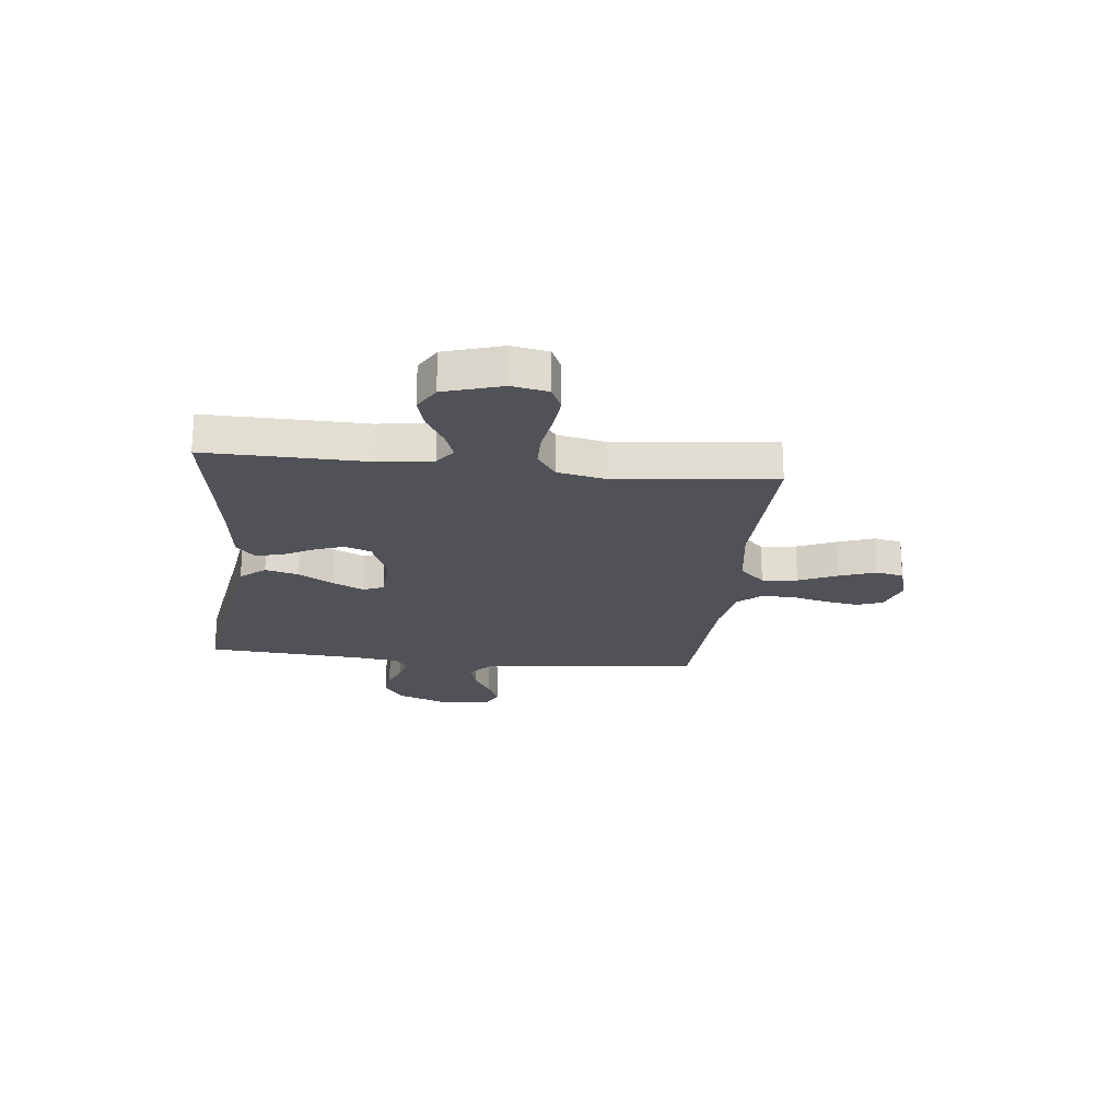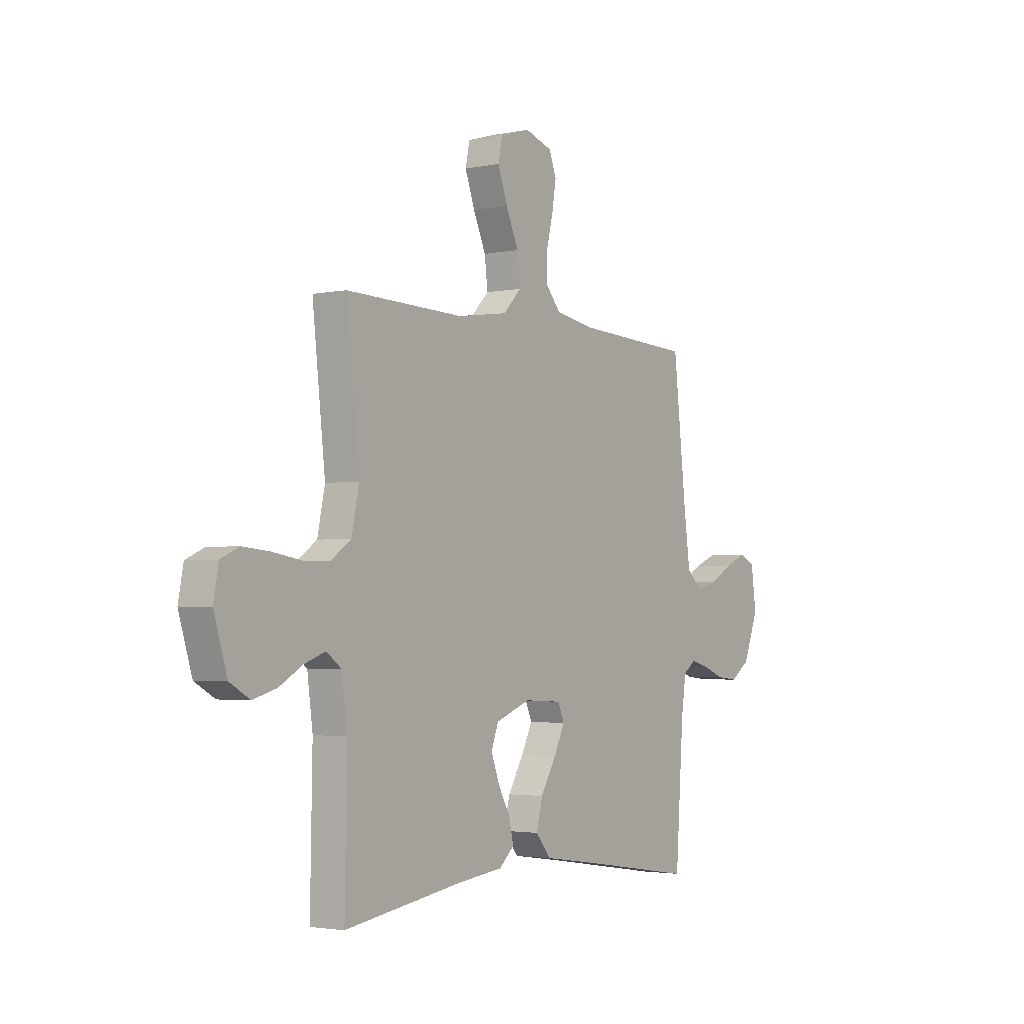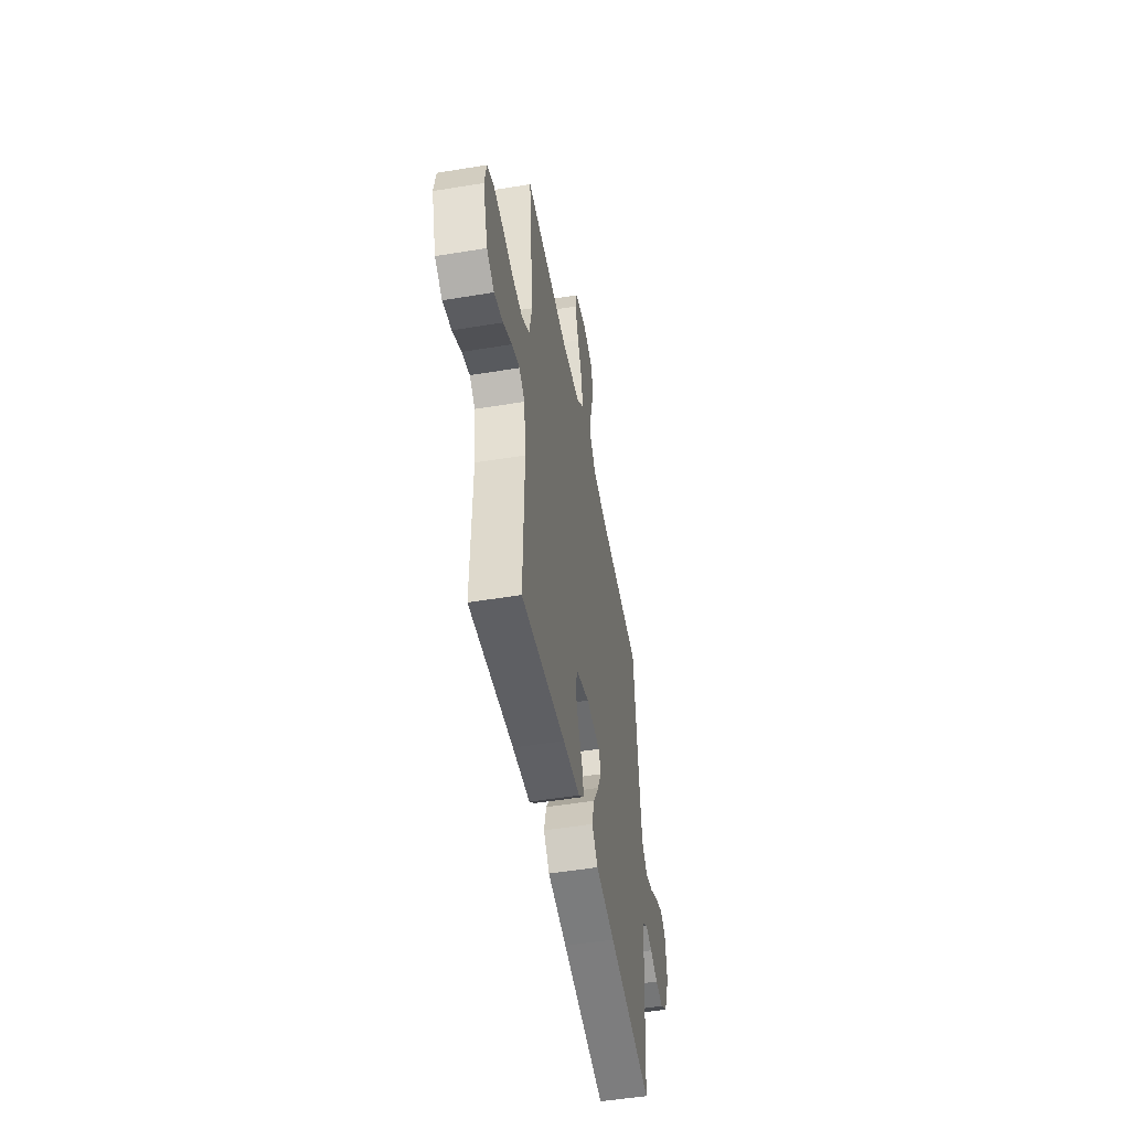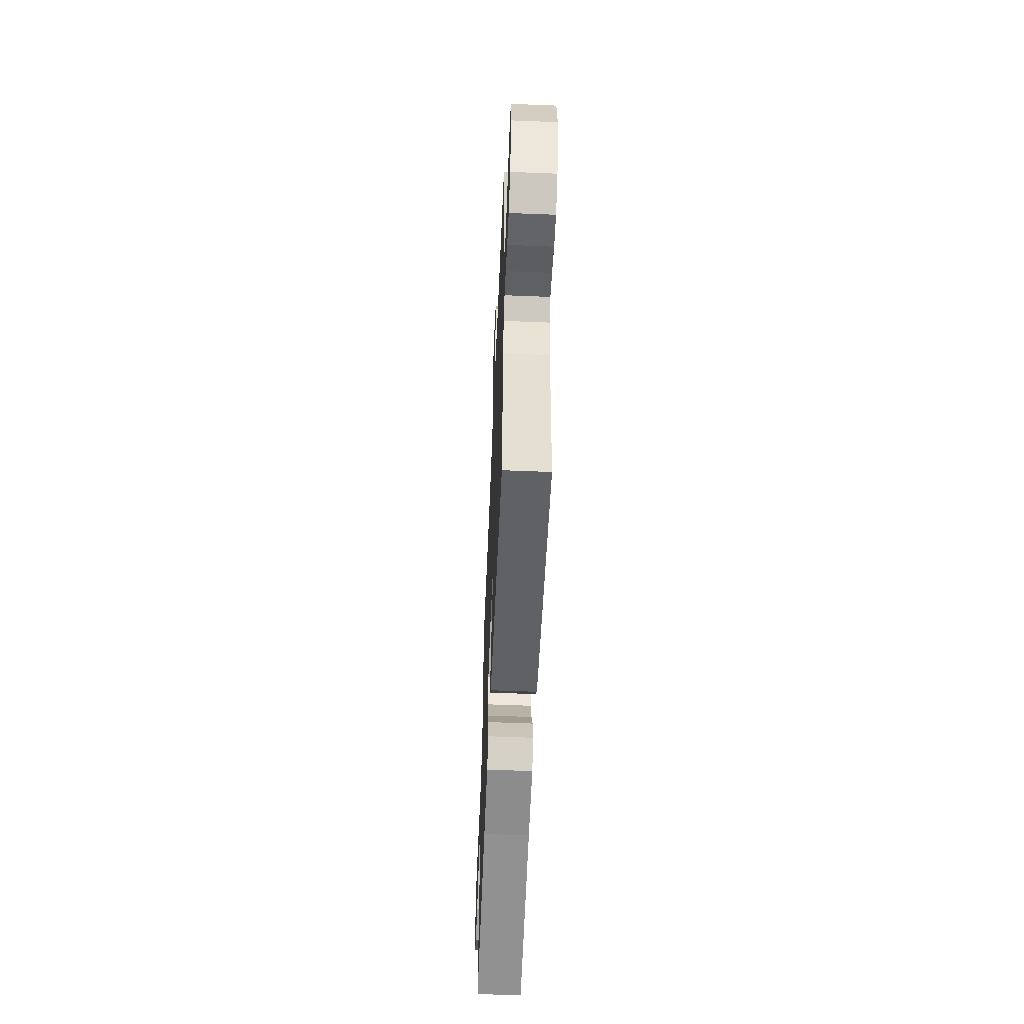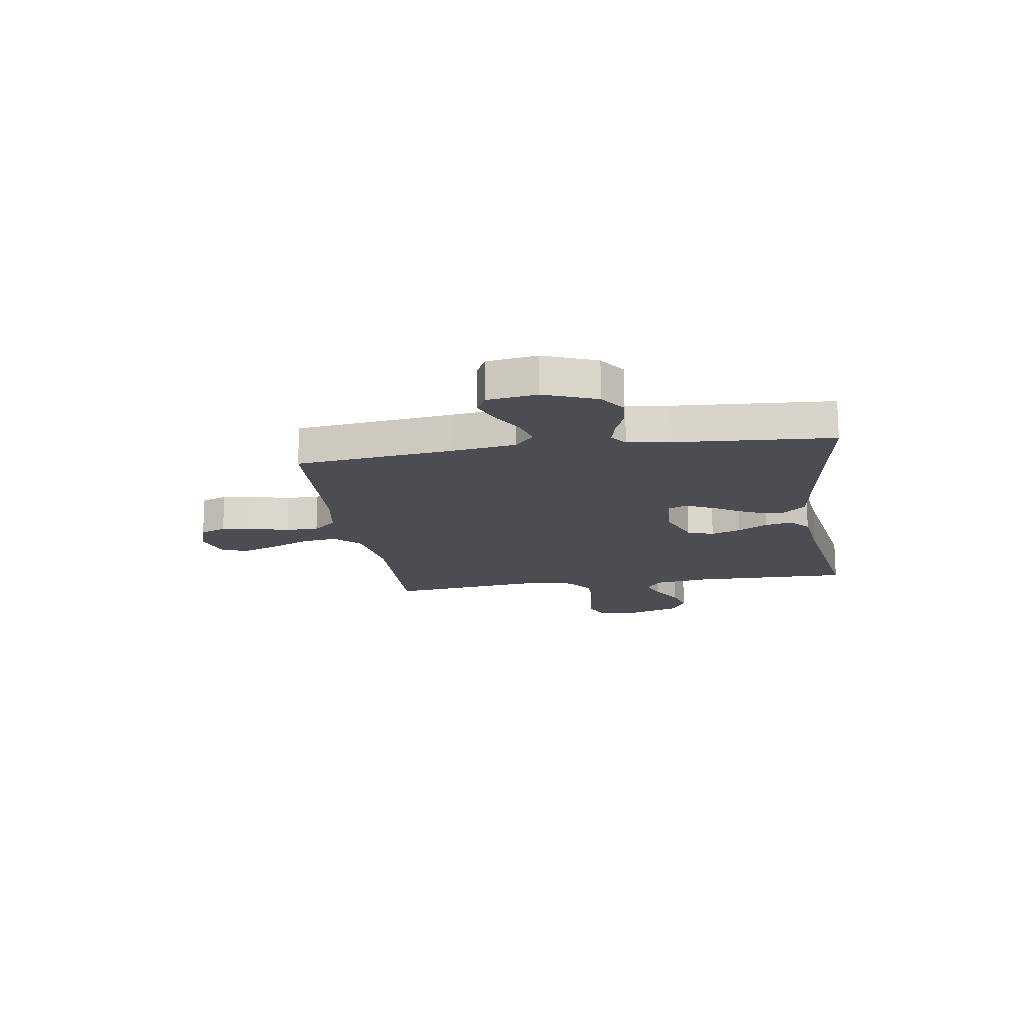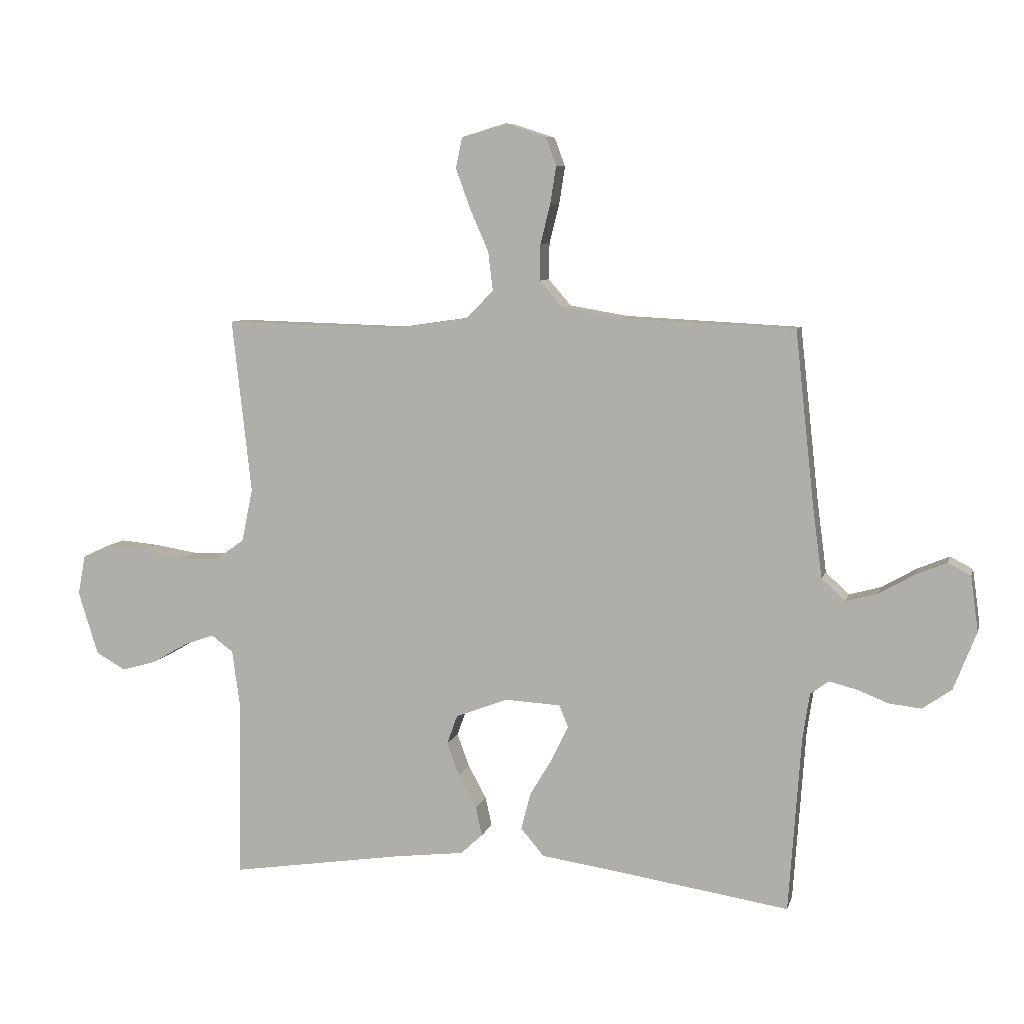
<metadata>
{"format":"obj","ext":"obj","renderer":"f3d","projection":"perspective","resolution":1024,"background":"white","views":[{"elev":-21.6,"azim":-96.4,"up":"+Y"},{"elev":-2.8,"azim":-54.9,"up":"+Z"},{"elev":-50.7,"azim":-79.8,"up":"+Z"},{"elev":-57.4,"azim":87.6,"up":"+Z"},{"elev":-16.3,"azim":98.8,"up":"+Y"},{"elev":7.7,"azim":13.7,"up":"+Z"}]}
</metadata>
<code>
v 0.5 0.07 0.5
v 0.533 0.07 0.2
v 0.549 0.07 0.08
v 0.589 0.07 0.043
v 0.644 0.07 0.058
v 0.703 0.07 0.092
v 0.758 0.07 0.115
v 0.797 0.07 0.095
v 0.81 0.07 0
v 0.771 0.07 -0.1
v 0.721 0.07 -0.135
v 0.666 0.07 -0.129
v 0.612 0.07 -0.108
v 0.565 0.07 -0.096
v 0.533 0.07 -0.119
v 0.521 0.07 -0.2
v 0.5 0.07 -0.5
v 0.2 0.07 -0.454
v 0.068 0.07 -0.435
v 0.028 0.07 -0.388
v 0.044 0.07 -0.325
v 0.084 0.07 -0.258
v 0.112 0.07 -0.2
v 0.096 0.07 -0.162
v 0 0.07 -0.157
v -0.089 0.07 -0.191
v -0.107 0.07 -0.241
v -0.086 0.07 -0.298
v -0.055 0.07 -0.355
v -0.044 0.07 -0.405
v -0.082 0.07 -0.44
v -0.2 0.07 -0.454
v -0.5 0.07 -0.5
v -0.495 0.07 -0.2
v -0.509 0.07 -0.095
v -0.547 0.07 -0.067
v -0.6 0.07 -0.086
v -0.66 0.07 -0.121
v -0.72 0.07 -0.138
v -0.771 0.07 -0.109
v -0.805 0.07 0
v -0.792 0.07 0.069
v -0.746 0.07 0.09
v -0.679 0.07 0.084
v -0.605 0.07 0.072
v -0.537 0.07 0.073
v -0.486 0.07 0.109
v -0.467 0.07 0.2
v -0.5 0.07 0.5
v -0.2 0.07 0.492
v -0.07 0.07 0.511
v -0.023 0.07 0.559
v -0.031 0.07 0.626
v -0.063 0.07 0.699
v -0.088 0.07 0.768
v -0.077 0.07 0.82
v 0 0.07 0.843
v 0.07 0.07 0.82
v 0.088 0.07 0.771
v 0.078 0.07 0.707
v 0.061 0.07 0.639
v 0.06 0.07 0.577
v 0.099 0.07 0.532
v 0.2 0.07 0.515
v 0.5 0 0.5
v 0.533 0 0.2
v 0.549 0 0.08
v 0.589 0 0.043
v 0.644 0 0.058
v 0.703 0 0.092
v 0.758 0 0.115
v 0.797 0 0.095
v 0.81 0 0
v 0.771 0 -0.1
v 0.721 0 -0.135
v 0.666 0 -0.129
v 0.612 0 -0.108
v 0.565 0 -0.096
v 0.533 0 -0.119
v 0.521 0 -0.2
v 0.5 0 -0.5
v 0.2 0 -0.454
v 0.068 0 -0.435
v 0.028 0 -0.388
v 0.044 0 -0.325
v 0.084 0 -0.258
v 0.112 0 -0.2
v 0.096 0 -0.162
v 0 0 -0.157
v -0.089 0 -0.191
v -0.107 0 -0.241
v -0.086 0 -0.298
v -0.055 0 -0.355
v -0.044 0 -0.405
v -0.082 0 -0.44
v -0.2 0 -0.454
v -0.5 0 -0.5
v -0.495 0 -0.2
v -0.509 0 -0.095
v -0.547 0 -0.067
v -0.6 0 -0.086
v -0.66 0 -0.121
v -0.72 0 -0.138
v -0.771 0 -0.109
v -0.805 0 0
v -0.792 0 0.069
v -0.746 0 0.09
v -0.679 0 0.084
v -0.605 0 0.072
v -0.537 0 0.073
v -0.486 0 0.109
v -0.467 0 0.2
v -0.5 0 0.5
v -0.2 0 0.492
v -0.07 0 0.511
v -0.023 0 0.559
v -0.031 0 0.626
v -0.063 0 0.699
v -0.088 0 0.768
v -0.077 0 0.82
v 0 0 0.843
v 0.07 0 0.82
v 0.088 0 0.771
v 0.078 0 0.707
v 0.061 0 0.639
v 0.06 0 0.577
v 0.099 0 0.532
v 0.2 0 0.515
f 59 60 61
f 58 59 61
f 57 58 61
f 56 57 61
f 55 56 61
f 54 55 61
f 53 54 61
f 52 53 61 62
f 51 52 62 63
f 48 49 50
f 51 63 64
f 50 51 64
f 48 50 64
f 47 48 64
f 43 44 45
f 42 43 45
f 41 42 45
f 40 41 45
f 39 40 45
f 38 39 45
f 37 38 45
f 36 37 45 46
f 64 1 2
f 47 64 2
f 46 47 2
f 36 46 2
f 35 36 2
f 30 31 32
f 29 30 32
f 28 29 32
f 32 33 34
f 28 32 34
f 27 28 34
f 20 21 22
f 19 20 22
f 18 19 22
f 18 22 23
f 17 18 23
f 16 17 23
f 15 16 23 24
f 11 12 13
f 10 11 13
f 9 10 13
f 8 9 13
f 7 8 13
f 6 7 13
f 5 6 13
f 4 5 13 14
f 15 24 25
f 14 15 25
f 4 14 25
f 3 4 25
f 26 27 34 35
f 25 26 35
f 3 25 35
f 2 3 35
f 125 124 123
f 125 123 122
f 125 122 121
f 125 121 120
f 125 120 119
f 125 119 118
f 125 118 117
f 126 125 117 116
f 127 126 116 115
f 114 113 112
f 128 127 115
f 128 115 114
f 128 114 112
f 128 112 111
f 109 108 107
f 109 107 106
f 109 106 105
f 109 105 104
f 109 104 103
f 109 103 102
f 109 102 101
f 110 109 101 100
f 66 65 128
f 66 128 111
f 66 111 110
f 66 110 100
f 66 100 99
f 96 95 94
f 96 94 93
f 96 93 92
f 98 97 96
f 98 96 92
f 98 92 91
f 86 85 84
f 86 84 83
f 86 83 82
f 87 86 82
f 87 82 81
f 87 81 80
f 88 87 80 79
f 77 76 75
f 77 75 74
f 77 74 73
f 77 73 72
f 77 72 71
f 77 71 70
f 77 70 69
f 78 77 69 68
f 89 88 79
f 89 79 78
f 89 78 68
f 89 68 67
f 99 98 91 90
f 99 90 89
f 99 89 67
f 99 67 66
f 1 65 66 2
f 2 66 67 3
f 3 67 68 4
f 4 68 69 5
f 5 69 70 6
f 6 70 71 7
f 7 71 72 8
f 8 72 73 9
f 9 73 74 10
f 10 74 75 11
f 11 75 76 12
f 12 76 77 13
f 13 77 78 14
f 14 78 79 15
f 15 79 80 16
f 16 80 81 17
f 17 81 82 18
f 18 82 83 19
f 19 83 84 20
f 20 84 85 21
f 21 85 86 22
f 22 86 87 23
f 23 87 88 24
f 24 88 89 25
f 25 89 90 26
f 26 90 91 27
f 27 91 92 28
f 28 92 93 29
f 29 93 94 30
f 30 94 95 31
f 31 95 96 32
f 32 96 97 33
f 33 97 98 34
f 34 98 99 35
f 35 99 100 36
f 36 100 101 37
f 37 101 102 38
f 38 102 103 39
f 39 103 104 40
f 40 104 105 41
f 41 105 106 42
f 42 106 107 43
f 43 107 108 44
f 44 108 109 45
f 45 109 110 46
f 46 110 111 47
f 47 111 112 48
f 48 112 113 49
f 49 113 114 50
f 50 114 115 51
f 51 115 116 52
f 52 116 117 53
f 53 117 118 54
f 54 118 119 55
f 55 119 120 56
f 56 120 121 57
f 57 121 122 58
f 58 122 123 59
f 59 123 124 60
f 60 124 125 61
f 61 125 126 62
f 62 126 127 63
f 63 127 128 64
f 64 128 65 1

</code>
